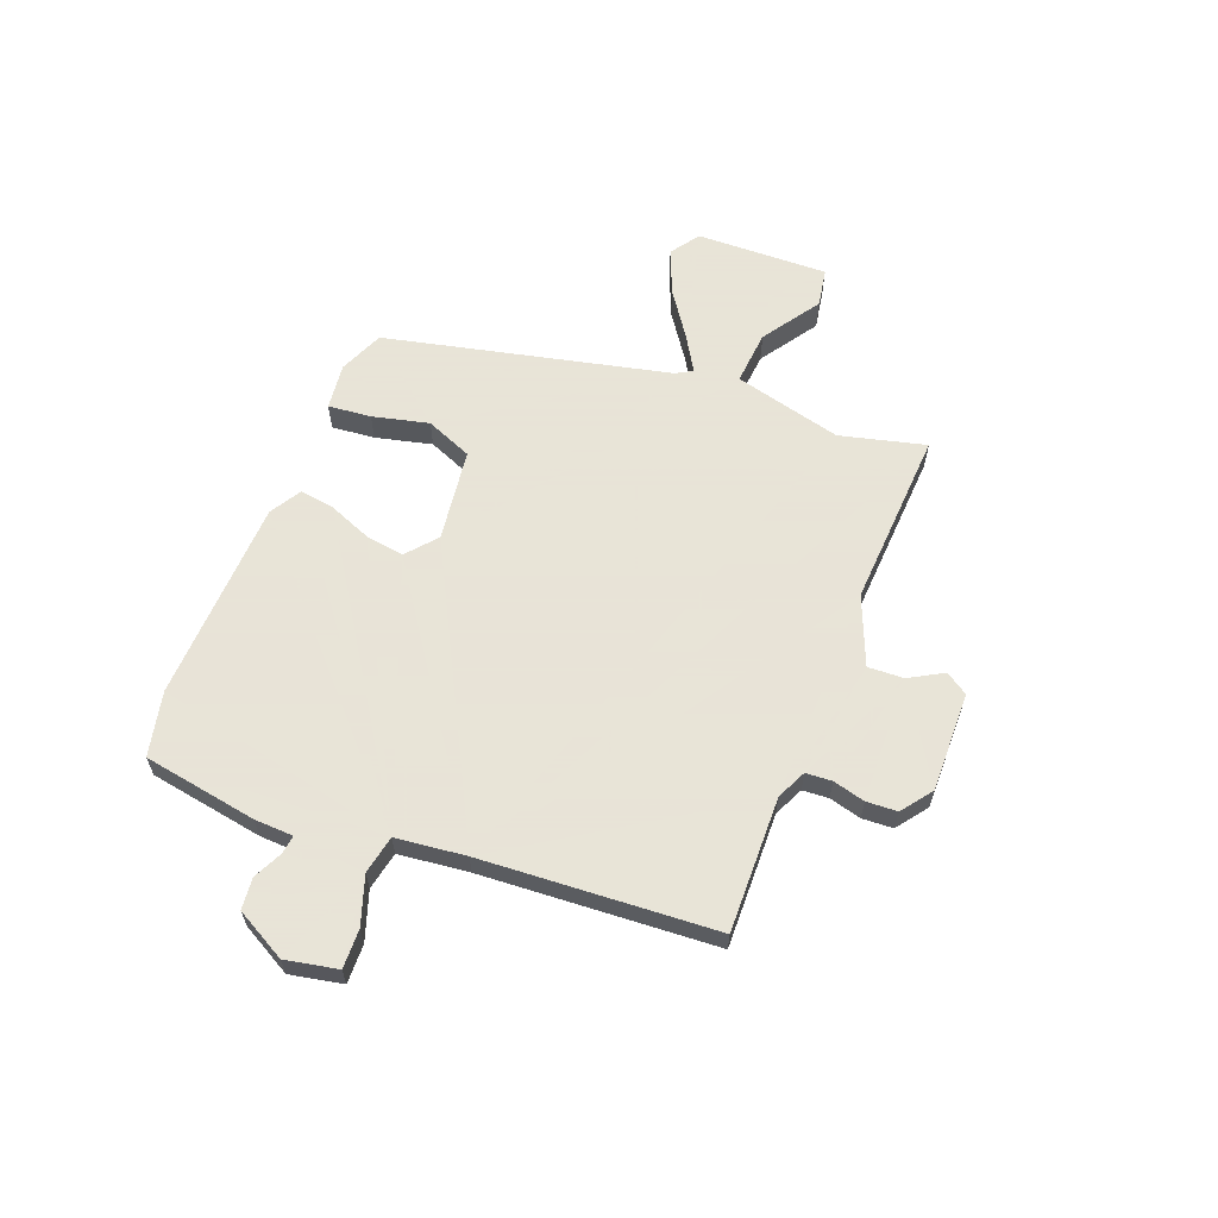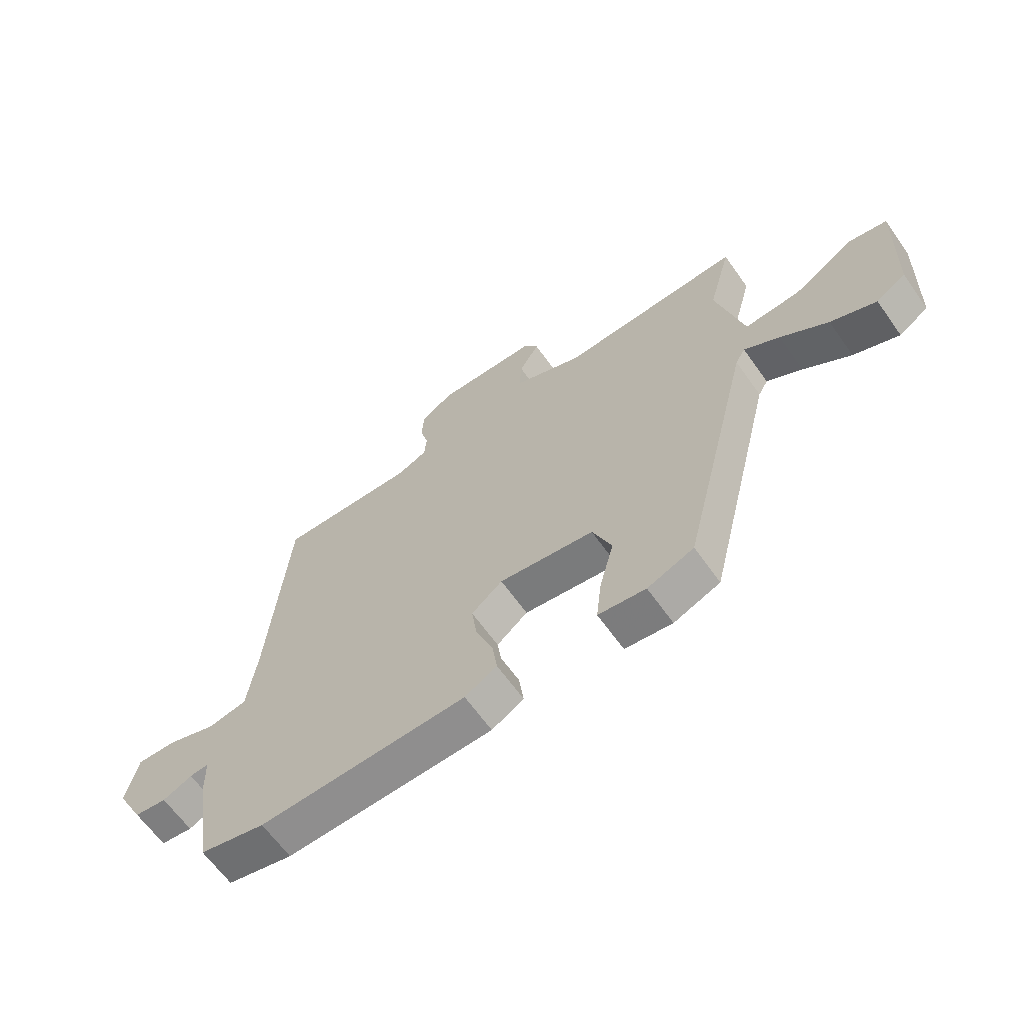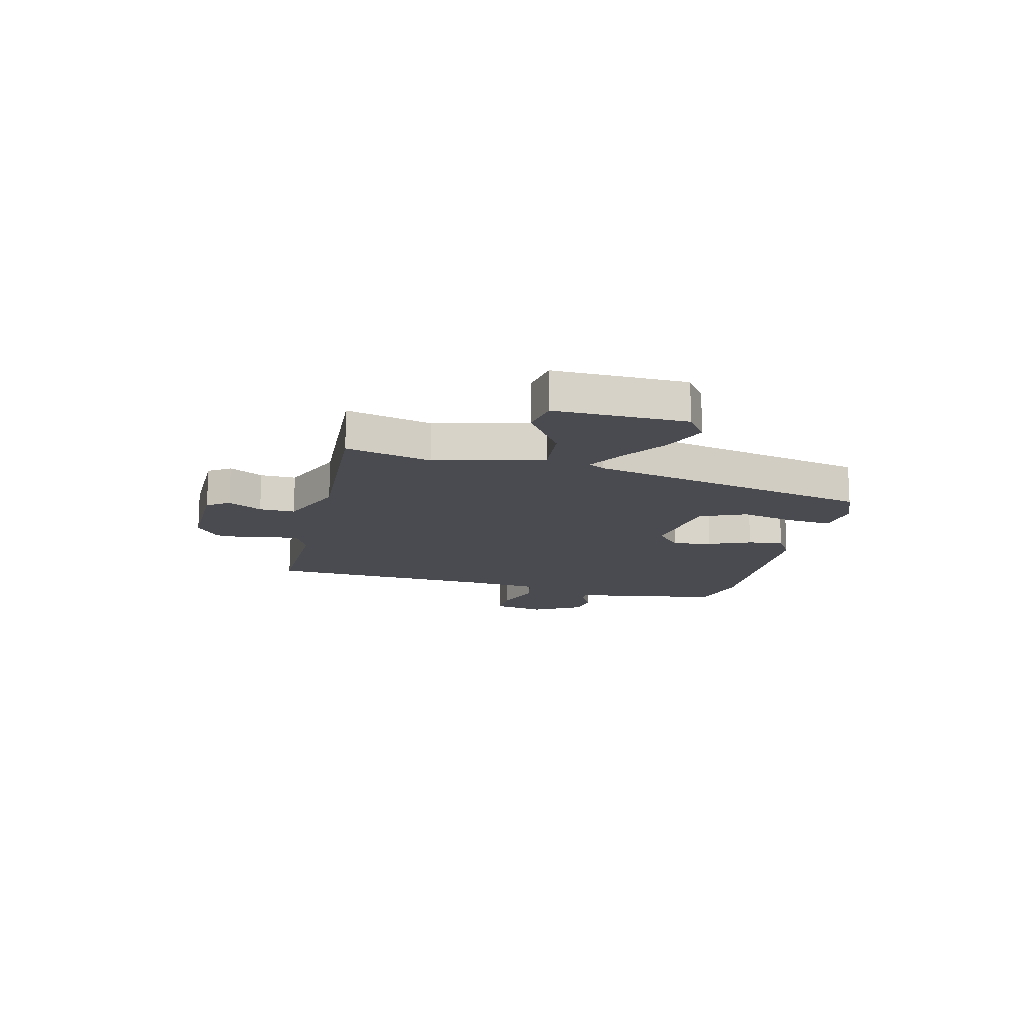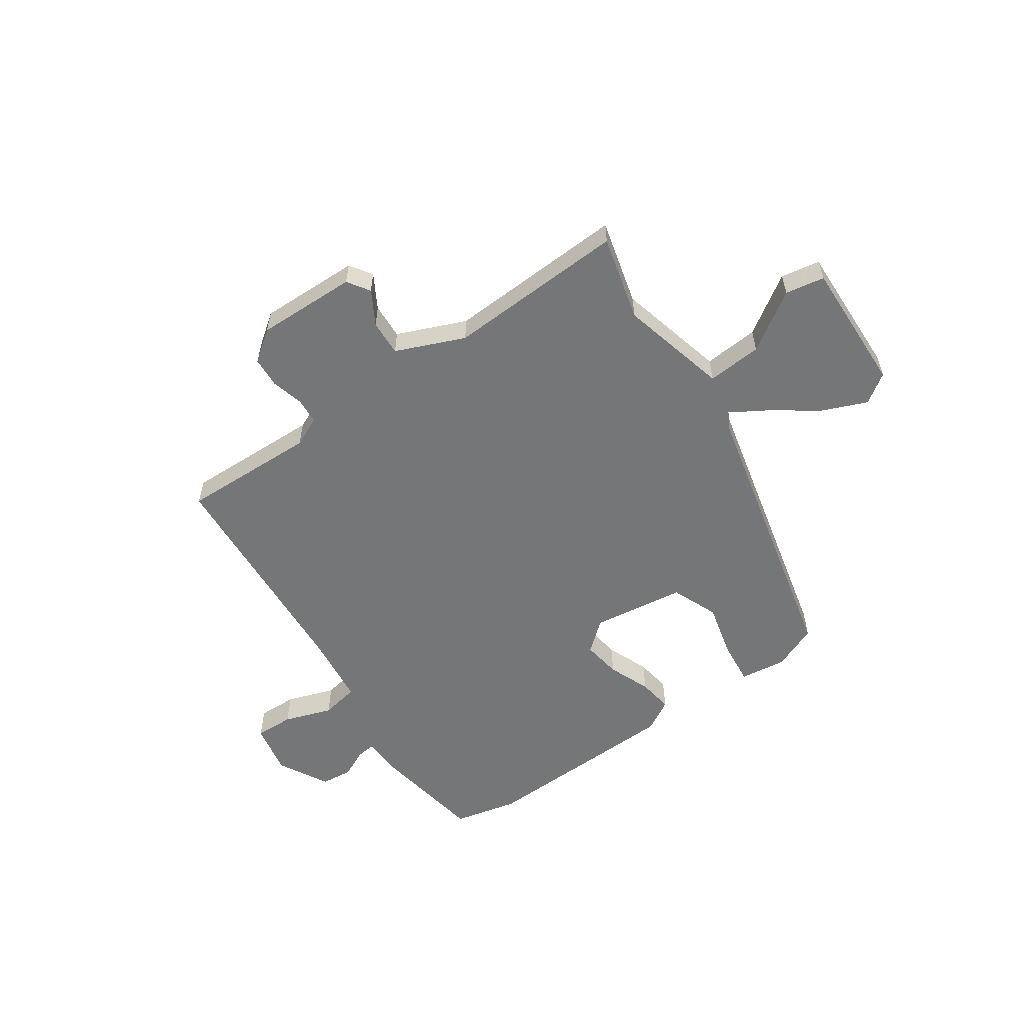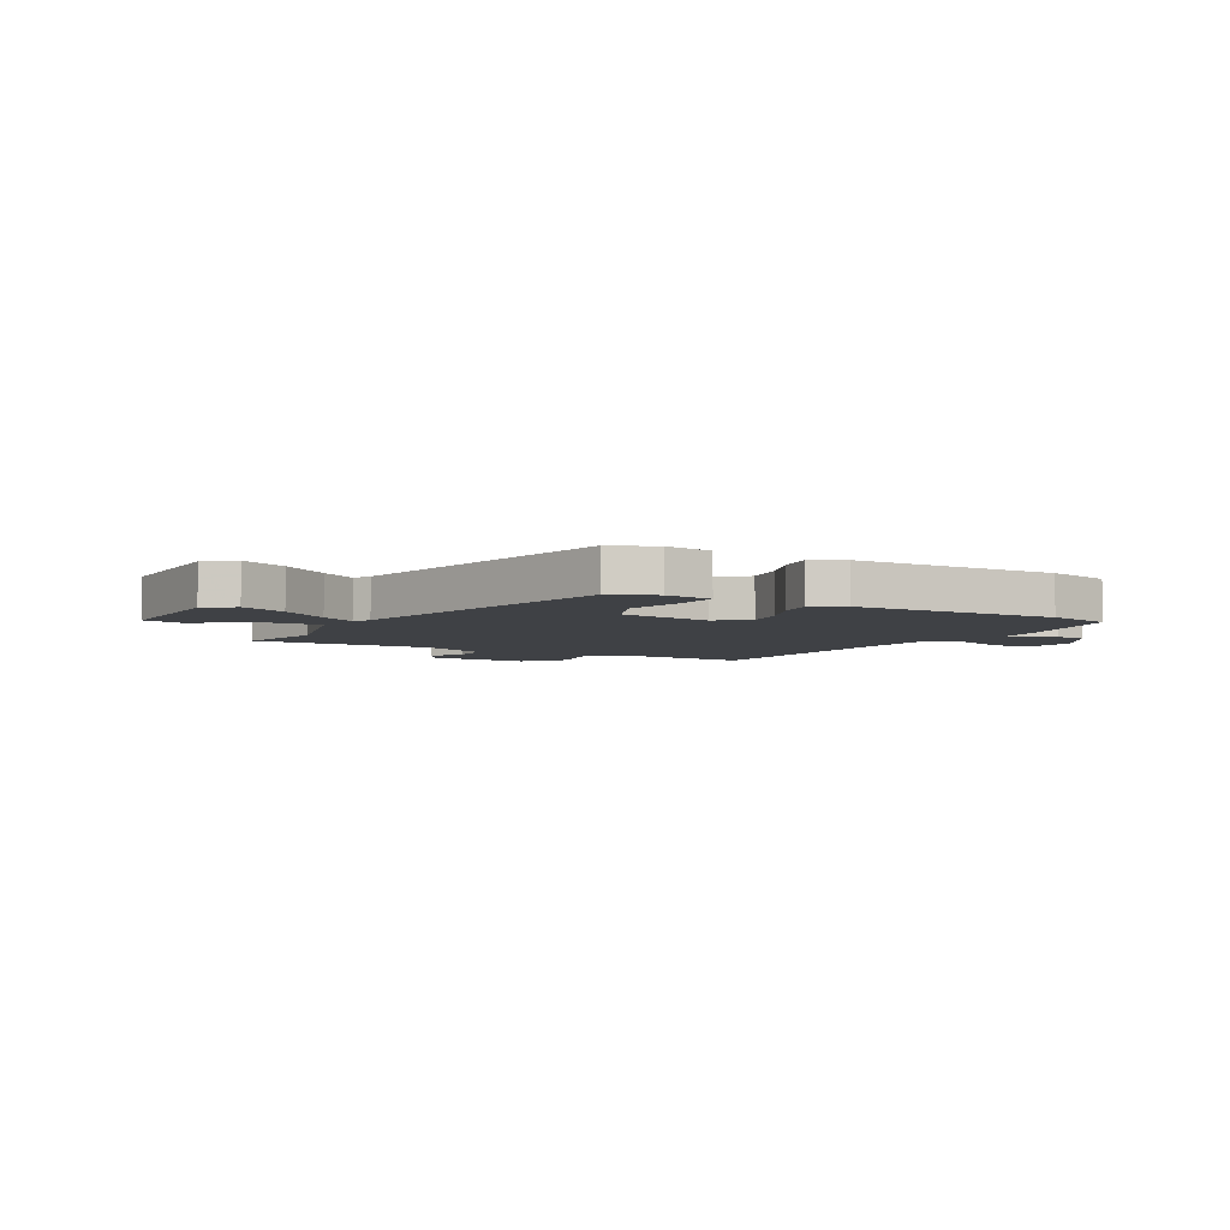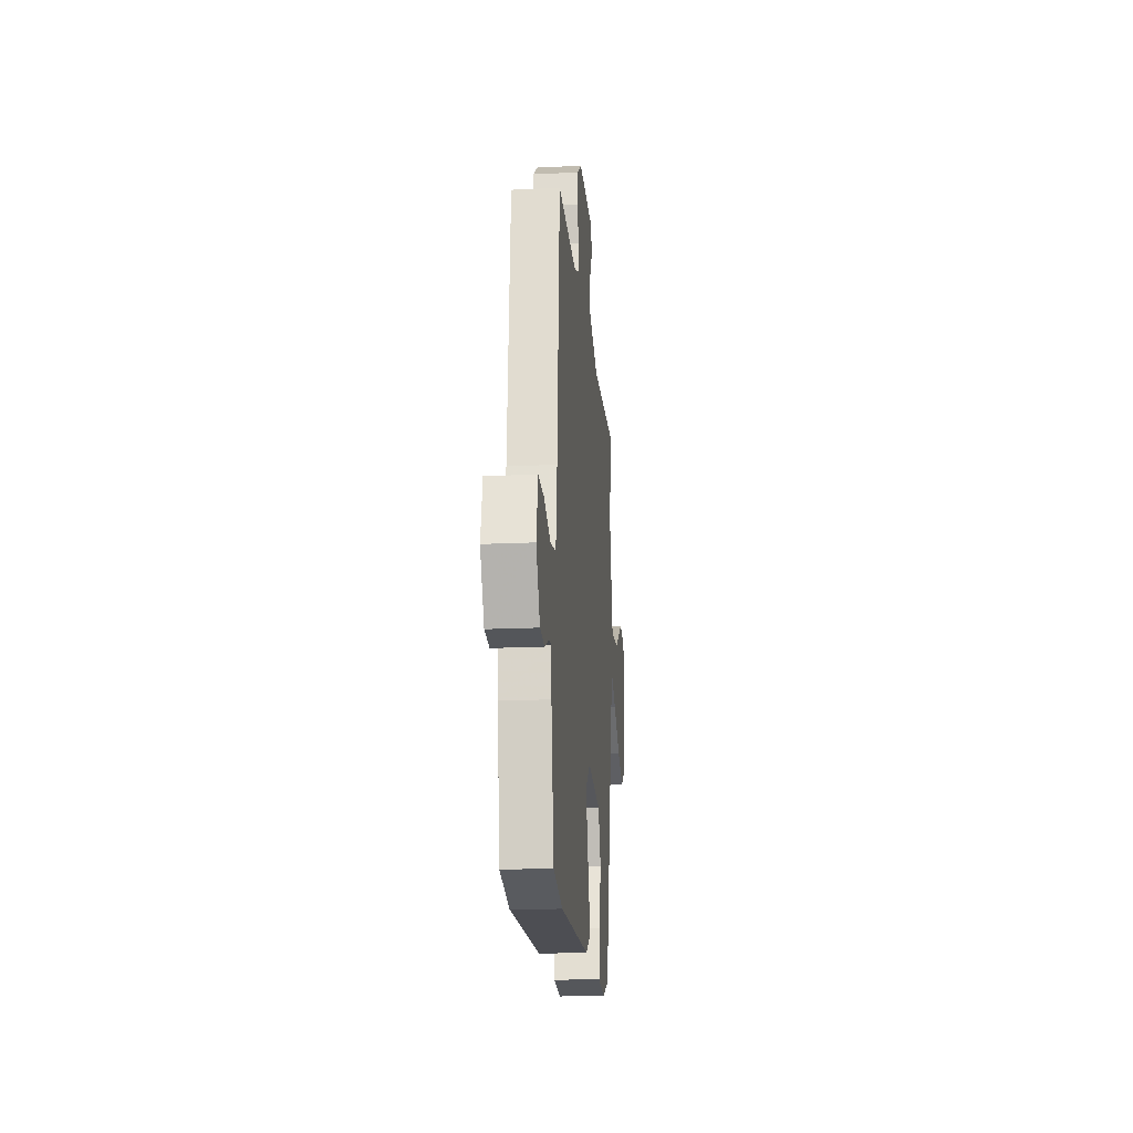
<metadata>
{"format":"obj","ext":"obj","renderer":"f3d","projection":"perspective","resolution":1024,"background":"white","views":[{"elev":61.4,"azim":-67.9,"up":"+Y"},{"elev":-64.2,"azim":35.4,"up":"+Z"},{"elev":-14.5,"azim":77.7,"up":"+Y"},{"elev":-56.7,"azim":35.2,"up":"+Y"},{"elev":-5.3,"azim":151.3,"up":"+Y"},{"elev":-18.6,"azim":-84.8,"up":"+Z"}]}
</metadata>
<code>
v -0.439 0.07 0.509
v -0.185 0.07 0.499
v -0.129 0.07 0.524
v -0.125 0.07 0.573
v -0.14 0.07 0.633
v -0.136 0.07 0.691
v -0.078 0.07 0.733
v 0.11 0.07 0.727
v 0.137 0.07 0.685
v 0.1 0.07 0.622
v 0.096 0.07 0.555
v 0.224 0.07 0.5
v 0.56 0.07 0.513
v 0.517 0.07 0.353
v 0.566 0.07 0.149
v 0.669 0.07 0.156
v 0.779 0.07 0.227
v 0.852 0.07 0.213
v 0.842 0.07 -0.035
v 0.787 0.07 -0.072
v 0.703 0.07 -0.036
v 0.616 0.07 0.026
v 0.551 0.07 0.066
v 0.533 0.07 0.035
v 0.403 0.07 -0.496
v 0.318 0.07 -0.53
v 0.231 0.07 -0.518
v 0.24 0.07 -0.437
v 0.267 0.07 -0.332
v 0.232 0.07 -0.244
v 0.057 0.07 -0.218
v 0 0.07 -0.265
v 0.01 0.07 -0.338
v 0.041 0.07 -0.418
v 0.05 0.07 -0.484
v -0.009 0.07 -0.518
v -0.392 0.07 -0.526
v -0.513 0.07 -0.497
v -0.546 0.07 -0.282
v -0.548 0.07 -0.209
v -0.583 0.07 -0.213
v -0.637 0.07 -0.238
v -0.696 0.07 -0.231
v -0.746 0.07 -0.136
v -0.725 0.07 -0.038
v -0.652 0.07 -0.041
v -0.562 0.07 -0.073
v -0.49 0.07 -0.06
v -0.473 0.07 0.071
v -0.439 0 0.509
v -0.185 0 0.499
v -0.129 0 0.524
v -0.125 0 0.573
v -0.14 0 0.633
v -0.136 0 0.691
v -0.078 0 0.733
v 0.11 0 0.727
v 0.137 0 0.685
v 0.1 0 0.622
v 0.096 0 0.555
v 0.224 0 0.5
v 0.56 0 0.513
v 0.517 0 0.353
v 0.566 0 0.149
v 0.669 0 0.156
v 0.779 0 0.227
v 0.852 0 0.213
v 0.842 0 -0.035
v 0.787 0 -0.072
v 0.703 0 -0.036
v 0.616 0 0.026
v 0.551 0 0.066
v 0.533 0 0.035
v 0.403 0 -0.496
v 0.318 0 -0.53
v 0.231 0 -0.518
v 0.24 0 -0.437
v 0.267 0 -0.332
v 0.232 0 -0.244
v 0.057 0 -0.218
v 0 0 -0.265
v 0.01 0 -0.338
v 0.041 0 -0.418
v 0.05 0 -0.484
v -0.009 0 -0.518
v -0.392 0 -0.526
v -0.513 0 -0.497
v -0.546 0 -0.282
v -0.548 0 -0.209
v -0.583 0 -0.213
v -0.637 0 -0.238
v -0.696 0 -0.231
v -0.746 0 -0.136
v -0.725 0 -0.038
v -0.652 0 -0.041
v -0.562 0 -0.073
v -0.49 0 -0.06
v -0.473 0 0.071
f 45 46 47
f 44 45 47
f 43 44 47
f 42 43 47
f 41 42 47
f 40 41 47 48
f 39 40 48
f 38 39 48
f 37 38 48
f 36 37 48
f 35 36 48
f 34 35 48
f 33 34 48
f 32 33 48 49
f 27 28 29
f 26 27 29
f 25 26 29
f 24 25 29
f 23 24 29 30
f 20 21 22
f 19 20 22
f 18 19 22
f 17 18 22
f 16 17 22
f 15 16 22 23
f 23 30 31
f 15 23 31
f 14 15 31
f 8 9 10
f 7 8 10
f 6 7 10
f 5 6 10
f 4 5 10
f 3 4 10 11
f 2 3 11 12
f 49 1 2
f 31 32 49
f 14 31 49
f 13 14 49
f 12 13 49
f 2 12 49
f 96 95 94
f 96 94 93
f 96 93 92
f 96 92 91
f 96 91 90
f 97 96 90 89
f 97 89 88
f 97 88 87
f 97 87 86
f 97 86 85
f 97 85 84
f 97 84 83
f 97 83 82
f 98 97 82 81
f 78 77 76
f 78 76 75
f 78 75 74
f 78 74 73
f 79 78 73 72
f 71 70 69
f 71 69 68
f 71 68 67
f 71 67 66
f 71 66 65
f 72 71 65 64
f 80 79 72
f 80 72 64
f 80 64 63
f 59 58 57
f 59 57 56
f 59 56 55
f 59 55 54
f 59 54 53
f 60 59 53 52
f 61 60 52 51
f 51 50 98
f 98 81 80
f 98 80 63
f 98 63 62
f 98 62 61
f 98 61 51
f 1 50 51 2
f 2 51 52 3
f 3 52 53 4
f 4 53 54 5
f 5 54 55 6
f 6 55 56 7
f 7 56 57 8
f 8 57 58 9
f 9 58 59 10
f 10 59 60 11
f 11 60 61 12
f 12 61 62 13
f 13 62 63 14
f 14 63 64 15
f 15 64 65 16
f 16 65 66 17
f 17 66 67 18
f 18 67 68 19
f 19 68 69 20
f 20 69 70 21
f 21 70 71 22
f 22 71 72 23
f 23 72 73 24
f 24 73 74 25
f 25 74 75 26
f 26 75 76 27
f 27 76 77 28
f 28 77 78 29
f 29 78 79 30
f 30 79 80 31
f 31 80 81 32
f 32 81 82 33
f 33 82 83 34
f 34 83 84 35
f 35 84 85 36
f 36 85 86 37
f 37 86 87 38
f 38 87 88 39
f 39 88 89 40
f 40 89 90 41
f 41 90 91 42
f 42 91 92 43
f 43 92 93 44
f 44 93 94 45
f 45 94 95 46
f 46 95 96 47
f 47 96 97 48
f 48 97 98 49
f 49 98 50 1

</code>
